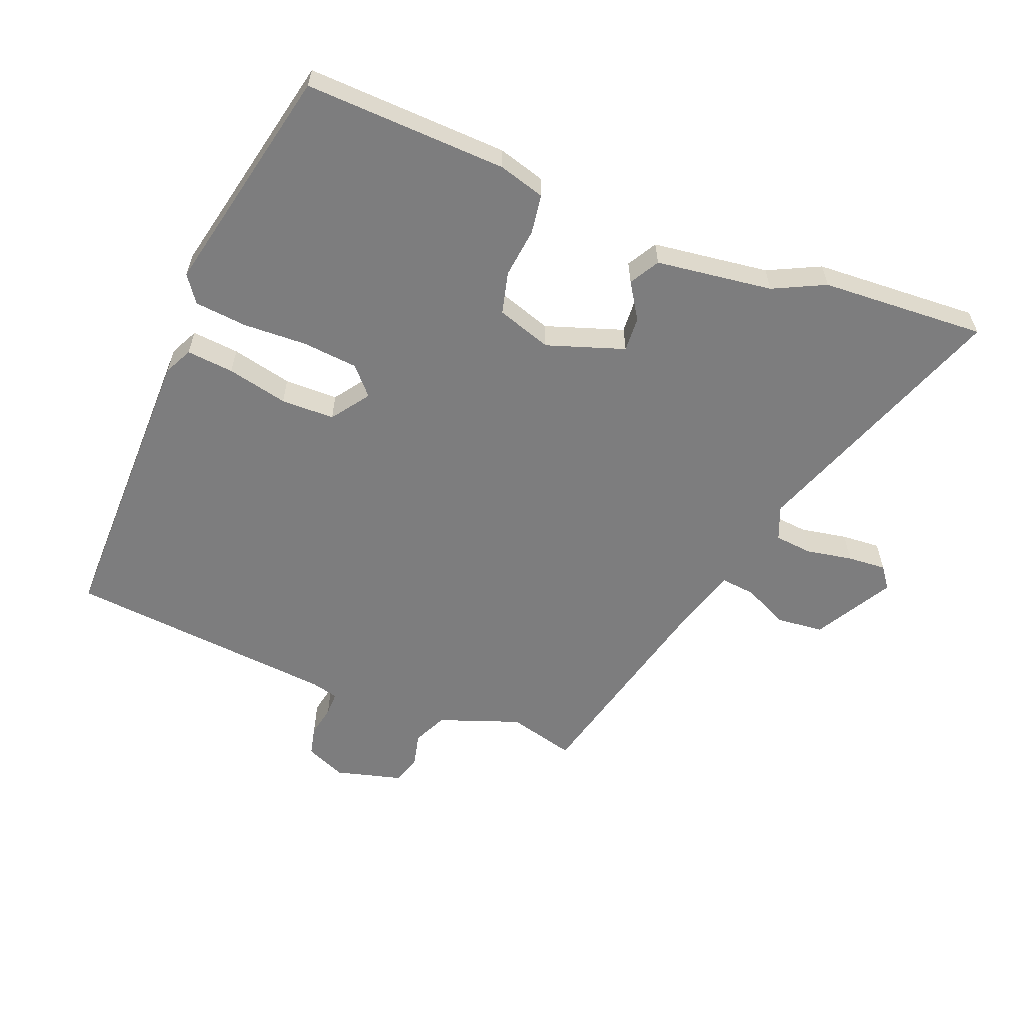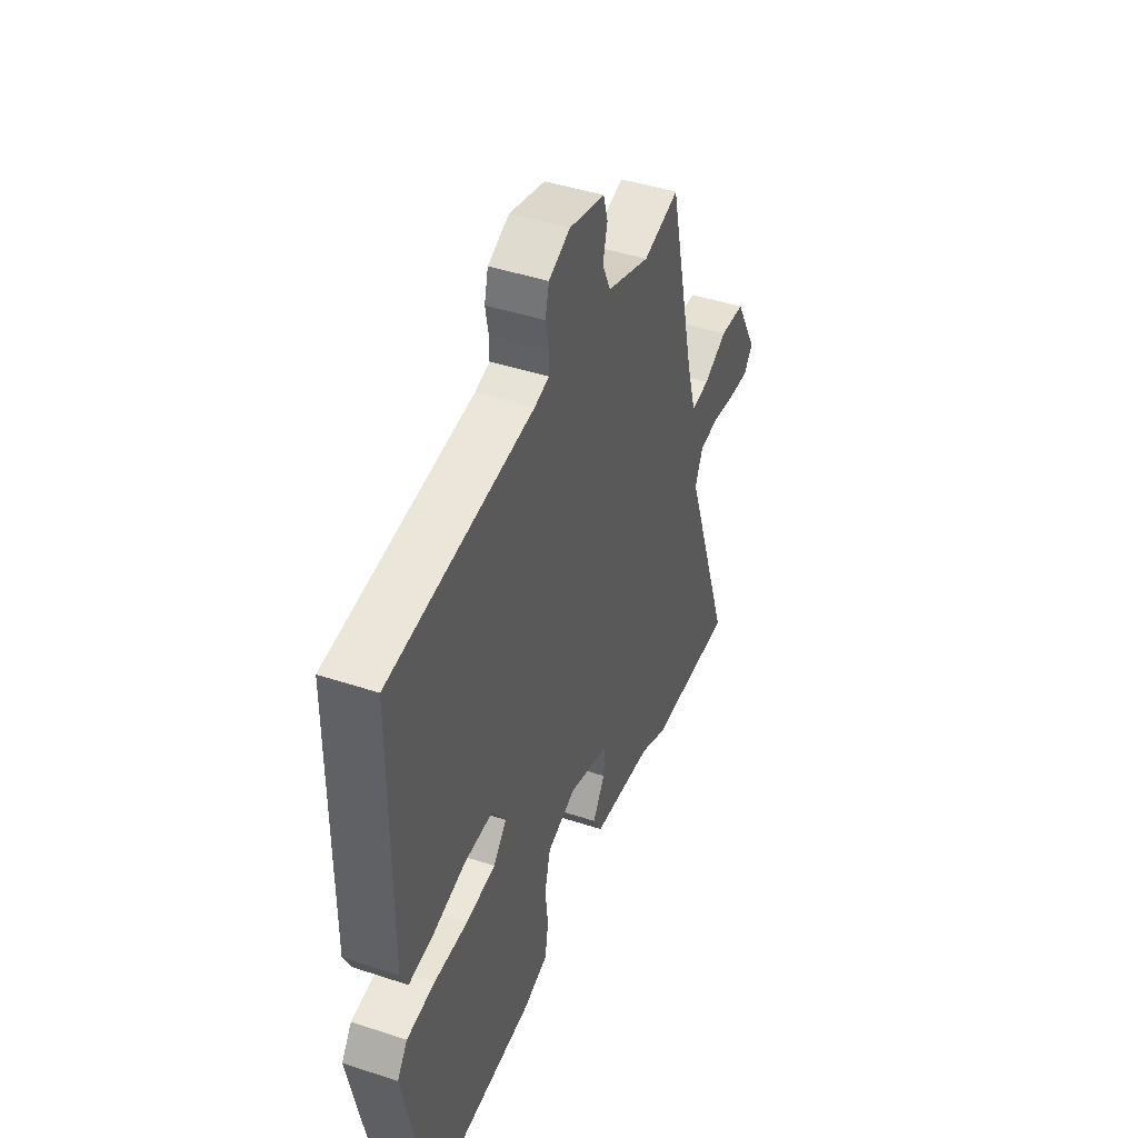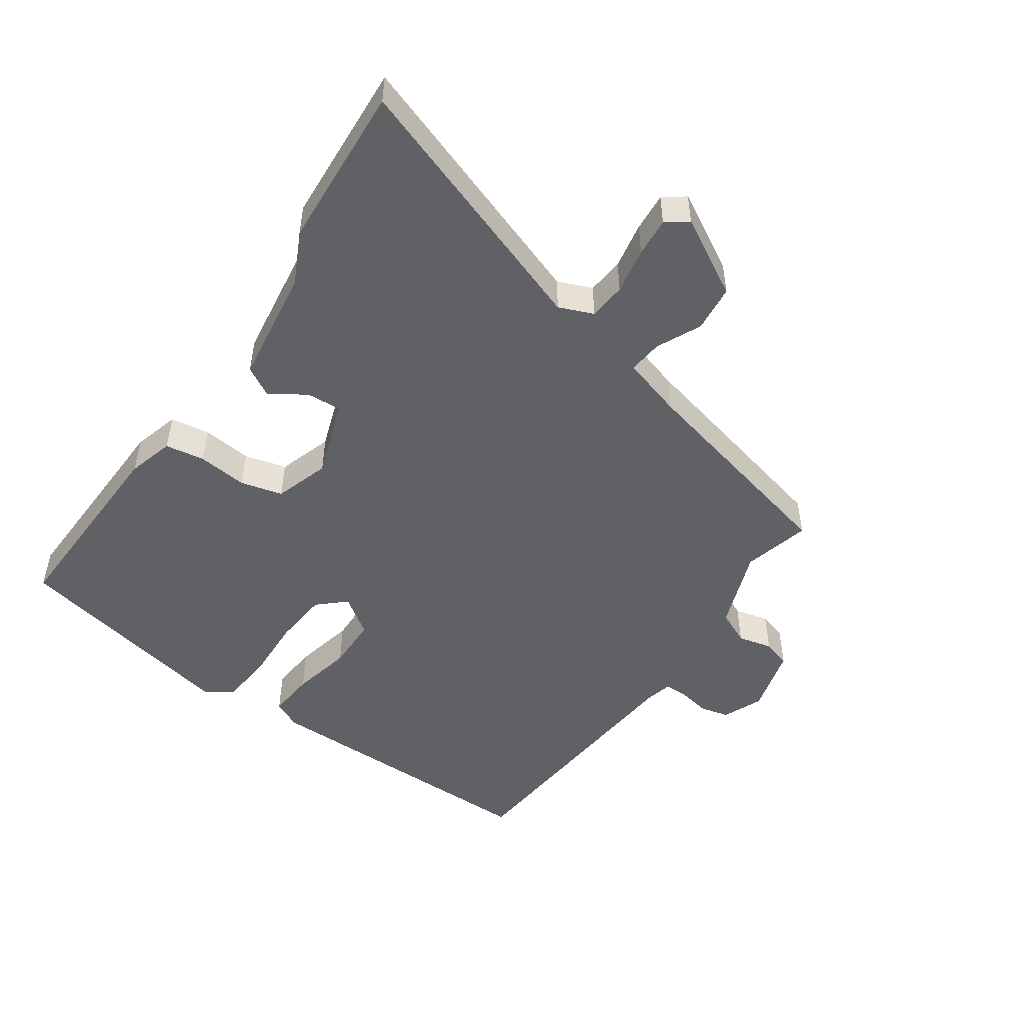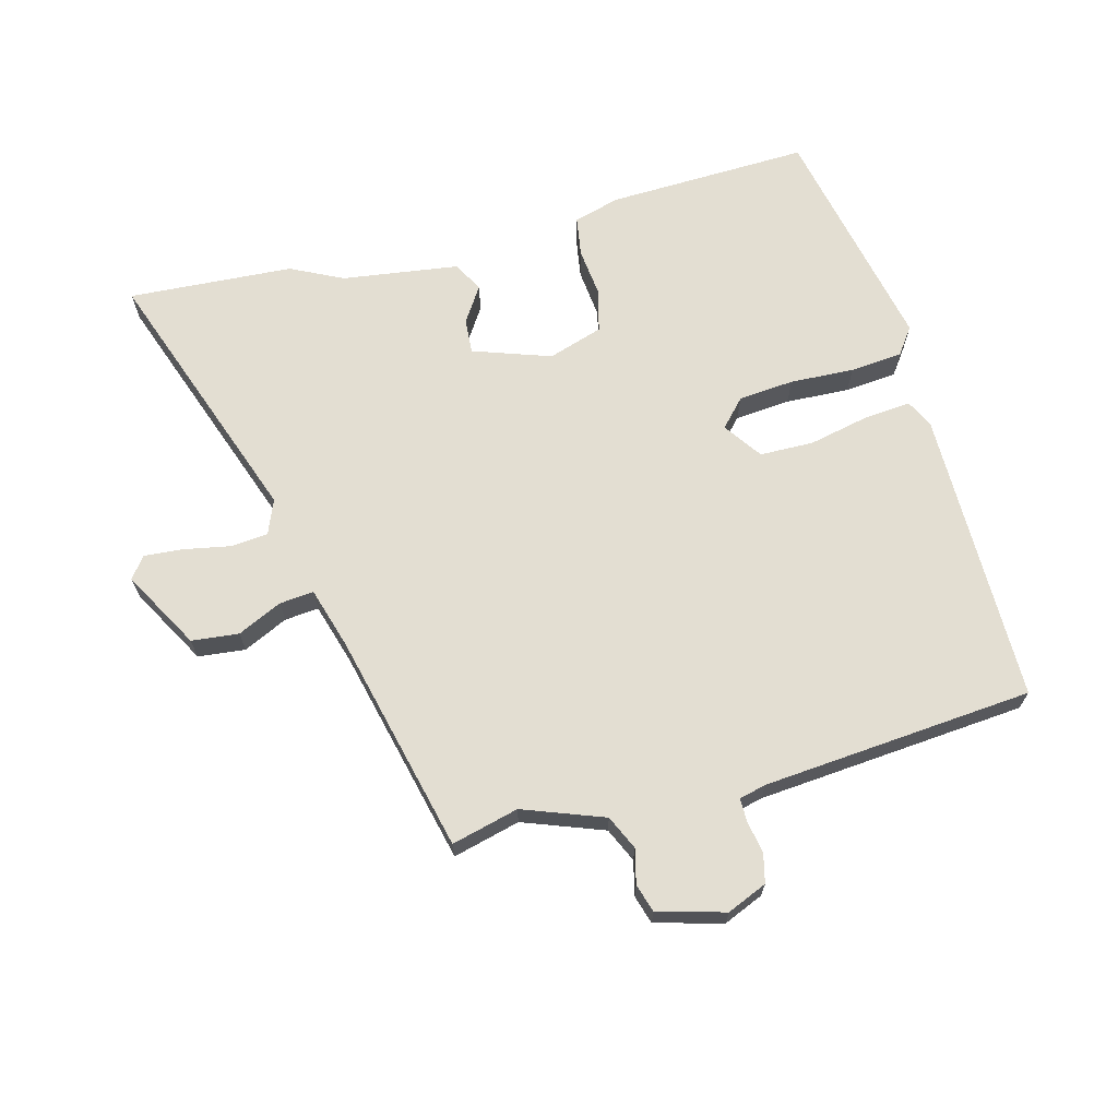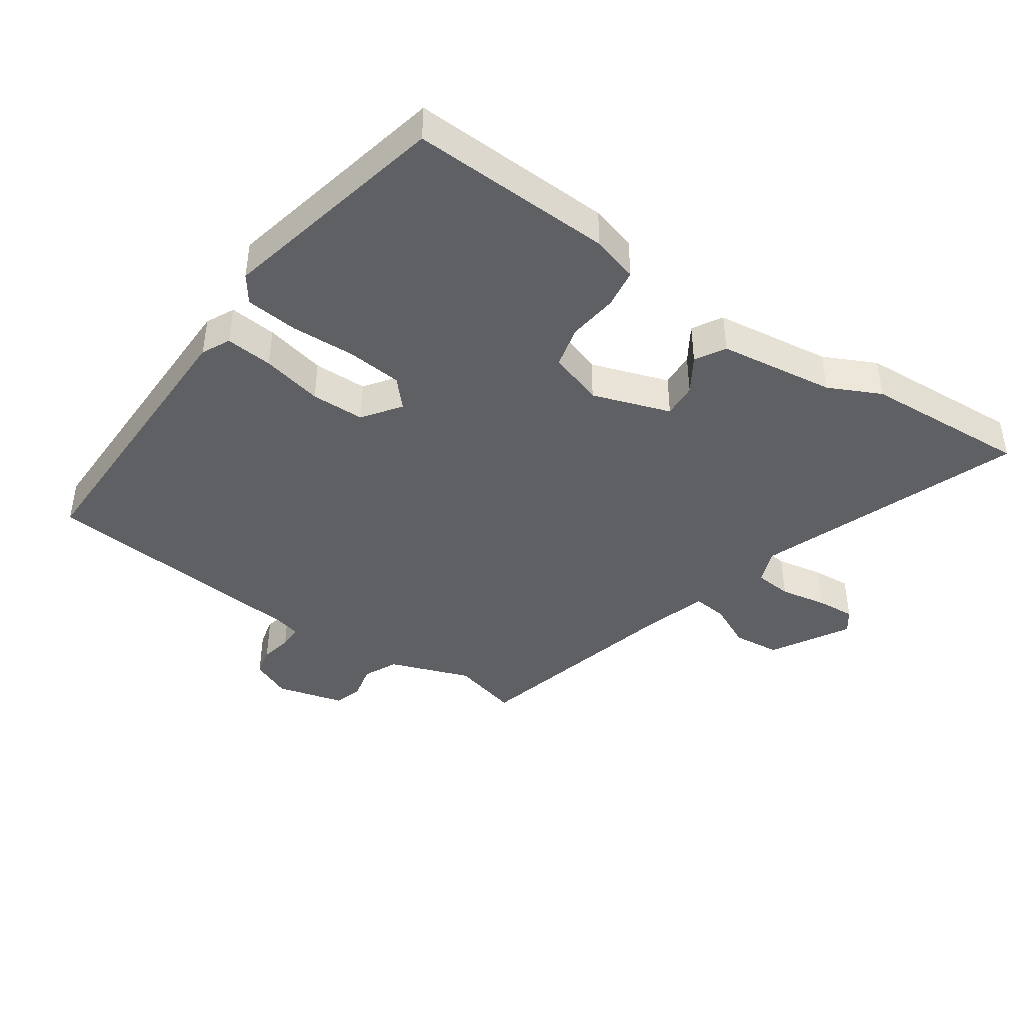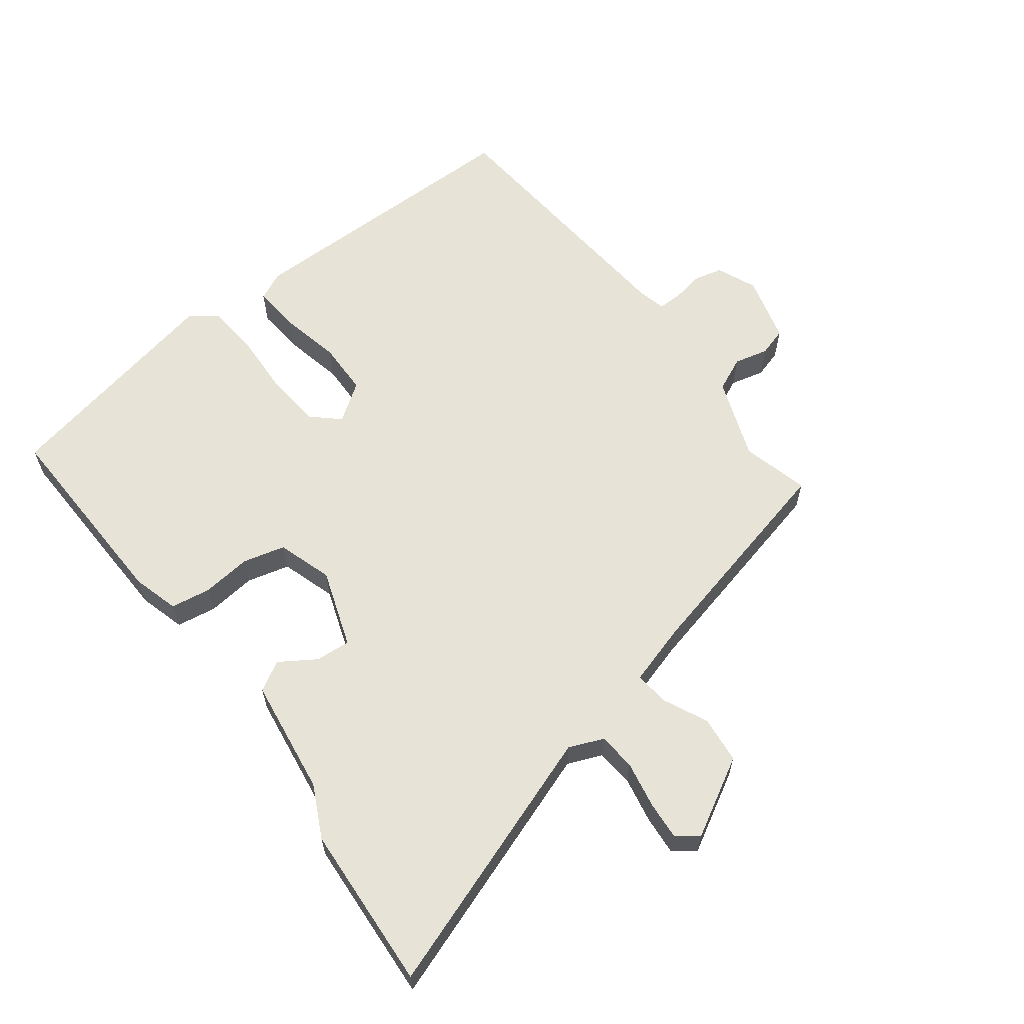
<metadata>
{"format":"obj","ext":"obj","renderer":"f3d","projection":"perspective","resolution":1024,"background":"white","views":[{"elev":-59.1,"azim":157.7,"up":"+Y"},{"elev":44.5,"azim":111.0,"up":"+Z"},{"elev":-49.5,"azim":-124.9,"up":"+Y"},{"elev":67.6,"azim":-15.1,"up":"+Y"},{"elev":-42.3,"azim":144.7,"up":"+Y"},{"elev":61.5,"azim":-127.3,"up":"+Y"}]}
</metadata>
<code>
v 0.501 0.07 0.496
v 0.503 0.07 0.039
v 0.482 0.07 -0.005
v 0.409 0.07 0.001
v 0.315 0.07 0.021
v 0.232 0.07 0.019
v 0.191 0.07 -0.04
v 0.23 0.07 -0.082
v 0.316 0.07 -0.089
v 0.415 0.07 -0.084
v 0.496 0.07 -0.091
v 0.526 0.07 -0.132
v 0.452 0.07 -0.49
v 0.139 0.07 -0.481
v 0.067 0.07 -0.461
v 0.057 0.07 -0.4
v 0.065 0.07 -0.323
v 0.048 0.07 -0.258
v -0.037 0.07 -0.231
v -0.157 0.07 -0.273
v -0.153 0.07 -0.327
v -0.117 0.07 -0.382
v -0.143 0.07 -0.428
v -0.323 0.07 -0.454
v -0.403 0.07 -0.494
v -0.658 0.07 -0.511
v -0.514 0.07 -0.102
v -0.536 0.07 -0.049
v -0.594 0.07 -0.044
v -0.666 0.07 -0.058
v -0.726 0.07 -0.063
v -0.751 0.07 -0.03
v -0.684 0.07 0.091
v -0.611 0.07 0.099
v -0.542 0.07 0.067
v -0.489 0.07 0.062
v -0.461 0.07 0.157
v -0.381 0.07 0.497
v -0.277 0.07 0.471
v -0.152 0.07 0.518
v -0.128 0.07 0.571
v -0.141 0.07 0.624
v -0.128 0.07 0.668
v -0.024 0.07 0.697
v 0.038 0.07 0.671
v 0.049 0.07 0.626
v 0.04 0.07 0.577
v 0.04 0.07 0.54
v 0.082 0.07 0.53
v 0.501 0 0.496
v 0.503 0 0.039
v 0.482 0 -0.005
v 0.409 0 0.001
v 0.315 0 0.021
v 0.232 0 0.019
v 0.191 0 -0.04
v 0.23 0 -0.082
v 0.316 0 -0.089
v 0.415 0 -0.084
v 0.496 0 -0.091
v 0.526 0 -0.132
v 0.452 0 -0.49
v 0.139 0 -0.481
v 0.067 0 -0.461
v 0.057 0 -0.4
v 0.065 0 -0.323
v 0.048 0 -0.258
v -0.037 0 -0.231
v -0.157 0 -0.273
v -0.153 0 -0.327
v -0.117 0 -0.382
v -0.143 0 -0.428
v -0.323 0 -0.454
v -0.403 0 -0.494
v -0.658 0 -0.511
v -0.514 0 -0.102
v -0.536 0 -0.049
v -0.594 0 -0.044
v -0.666 0 -0.058
v -0.726 0 -0.063
v -0.751 0 -0.03
v -0.684 0 0.091
v -0.611 0 0.099
v -0.542 0 0.067
v -0.489 0 0.062
v -0.461 0 0.157
v -0.381 0 0.497
v -0.277 0 0.471
v -0.152 0 0.518
v -0.128 0 0.571
v -0.141 0 0.624
v -0.128 0 0.668
v -0.024 0 0.697
v 0.038 0 0.671
v 0.049 0 0.626
v 0.04 0 0.577
v 0.04 0 0.54
v 0.082 0 0.53
f 44 45 46 47
f 44 47 48
f 41 42 43 44
f 40 41 44 48
f 39 40 48 49
f 37 38 39
f 36 37 39 49
f 32 33 34 35
f 32 35 36
f 29 30 31 32
f 28 29 32 36
f 27 28 36 49
f 24 25 26 27
f 21 22 23 24
f 20 21 24 27
f 19 20 27 49
f 14 15 16 17
f 14 17 18
f 13 14 18
f 12 13 18
f 9 10 11 12
f 8 9 12 18
f 7 8 18 19
f 2 3 4 5
f 2 5 6
f 1 2 6
f 7 19 49
f 1 6 7 49
f 96 95 94 93
f 97 96 93
f 93 92 91 90
f 97 93 90 89
f 98 97 89 88
f 88 87 86
f 98 88 86 85
f 84 83 82 81
f 85 84 81
f 81 80 79 78
f 85 81 78 77
f 98 85 77 76
f 76 75 74 73
f 73 72 71 70
f 76 73 70 69
f 98 76 69 68
f 66 65 64 63
f 67 66 63
f 67 63 62
f 67 62 61
f 61 60 59 58
f 67 61 58 57
f 68 67 57 56
f 54 53 52 51
f 55 54 51
f 55 51 50
f 98 68 56
f 98 56 55 50
f 1 50 51 2
f 2 51 52 3
f 3 52 53 4
f 4 53 54 5
f 5 54 55 6
f 6 55 56 7
f 7 56 57 8
f 8 57 58 9
f 9 58 59 10
f 10 59 60 11
f 11 60 61 12
f 12 61 62 13
f 13 62 63 14
f 14 63 64 15
f 15 64 65 16
f 16 65 66 17
f 17 66 67 18
f 18 67 68 19
f 19 68 69 20
f 20 69 70 21
f 21 70 71 22
f 22 71 72 23
f 23 72 73 24
f 24 73 74 25
f 25 74 75 26
f 26 75 76 27
f 27 76 77 28
f 28 77 78 29
f 29 78 79 30
f 30 79 80 31
f 31 80 81 32
f 32 81 82 33
f 33 82 83 34
f 34 83 84 35
f 35 84 85 36
f 36 85 86 37
f 37 86 87 38
f 38 87 88 39
f 39 88 89 40
f 40 89 90 41
f 41 90 91 42
f 42 91 92 43
f 43 92 93 44
f 44 93 94 45
f 45 94 95 46
f 46 95 96 47
f 47 96 97 48
f 48 97 98 49
f 49 98 50 1

</code>
